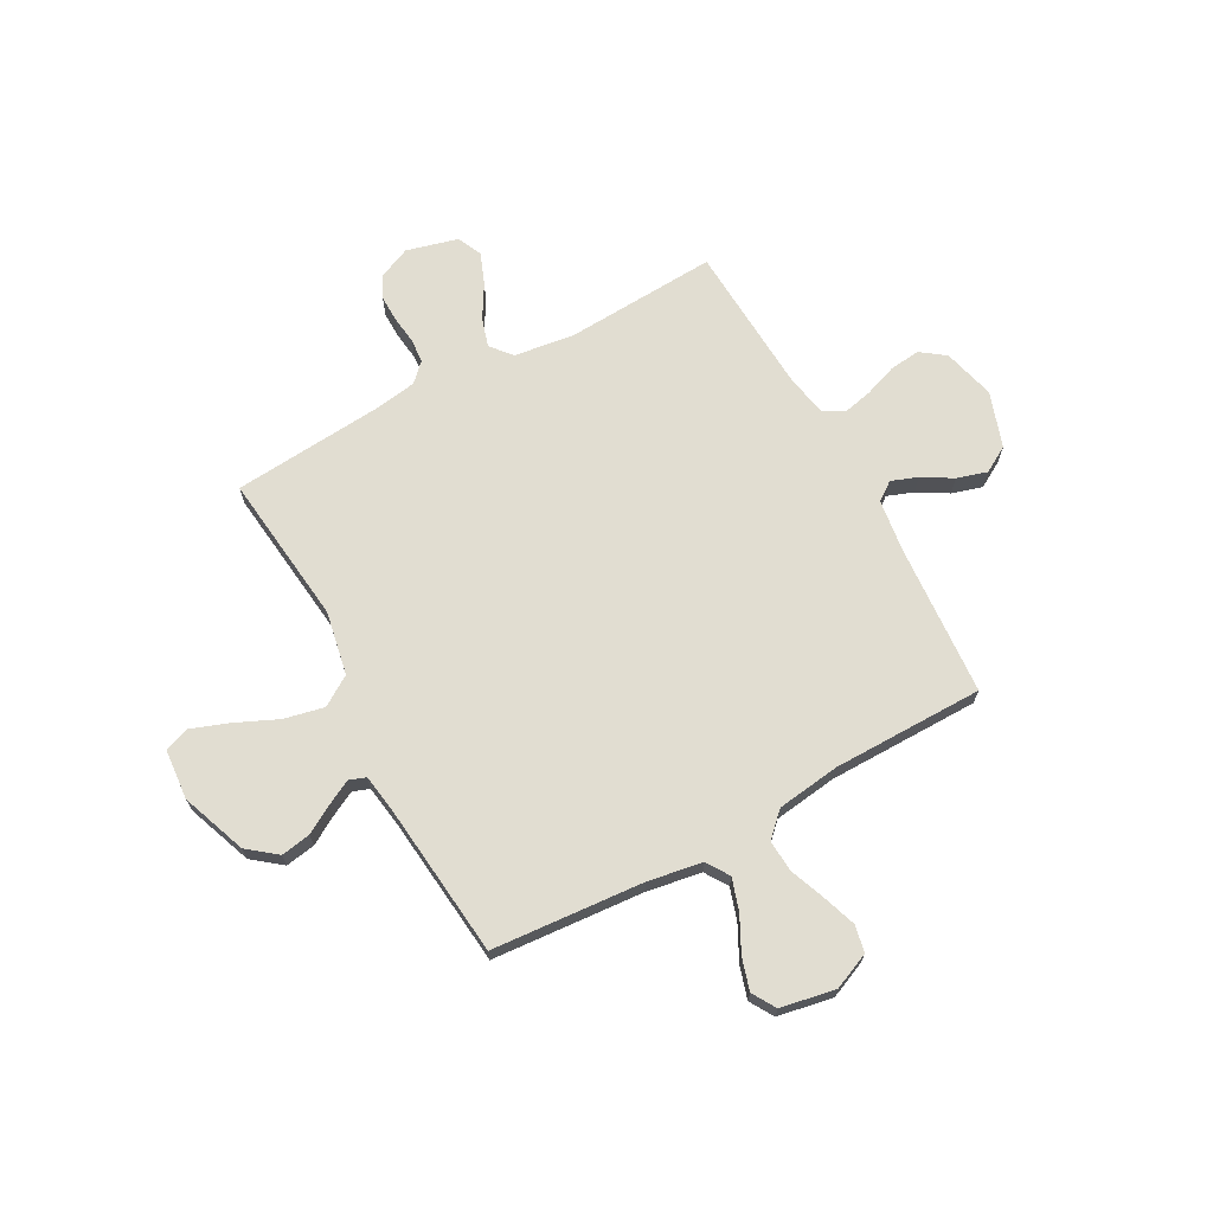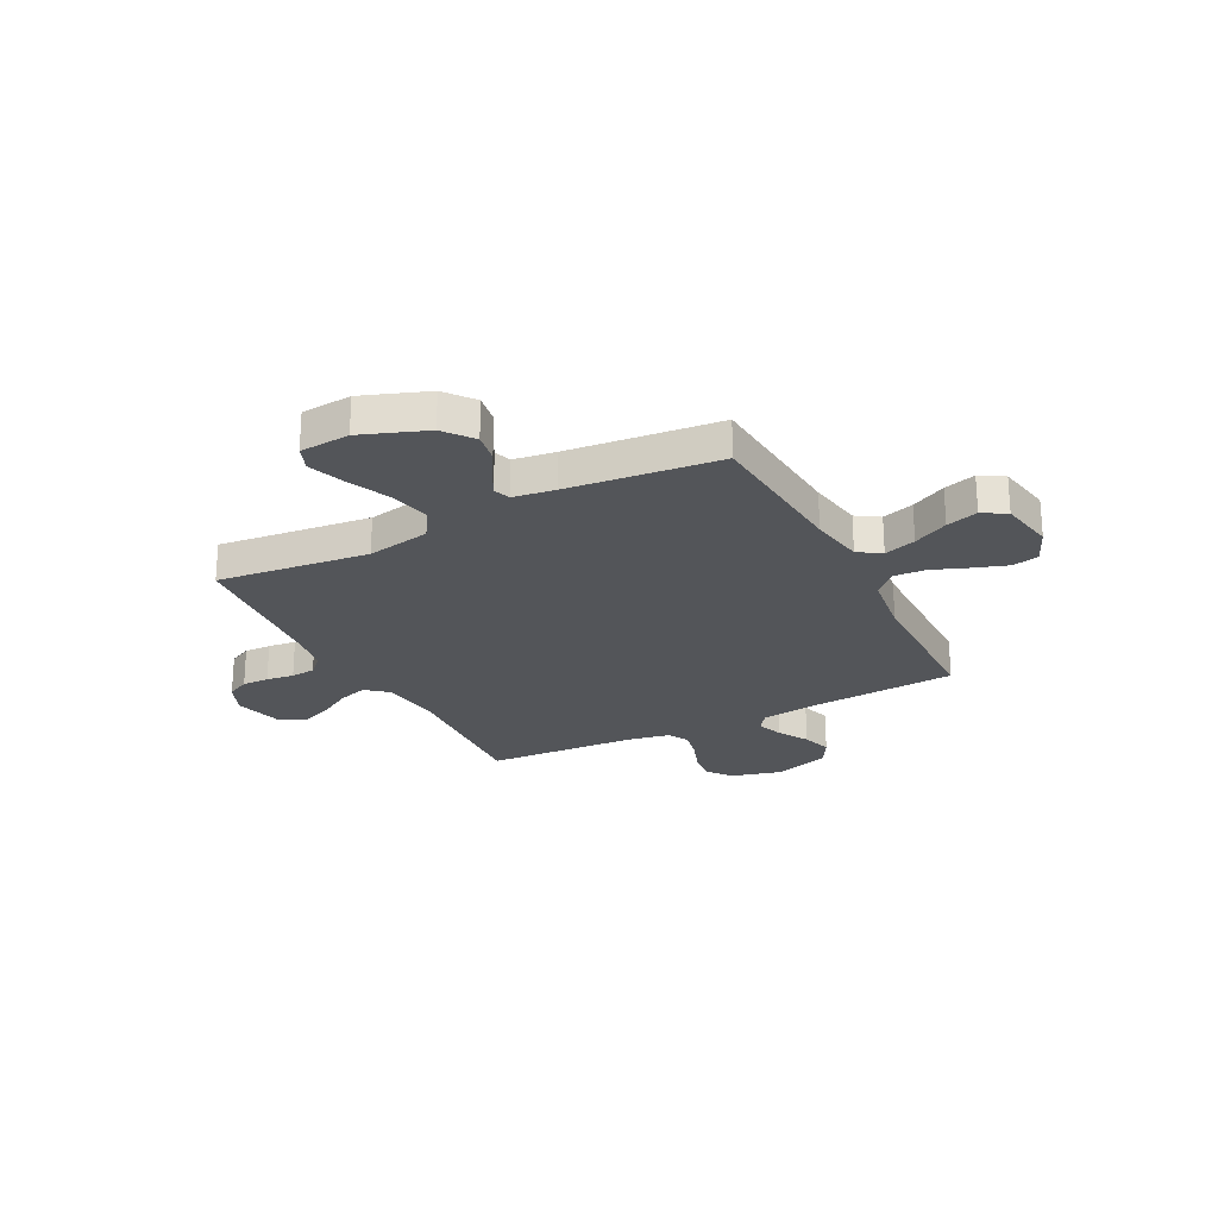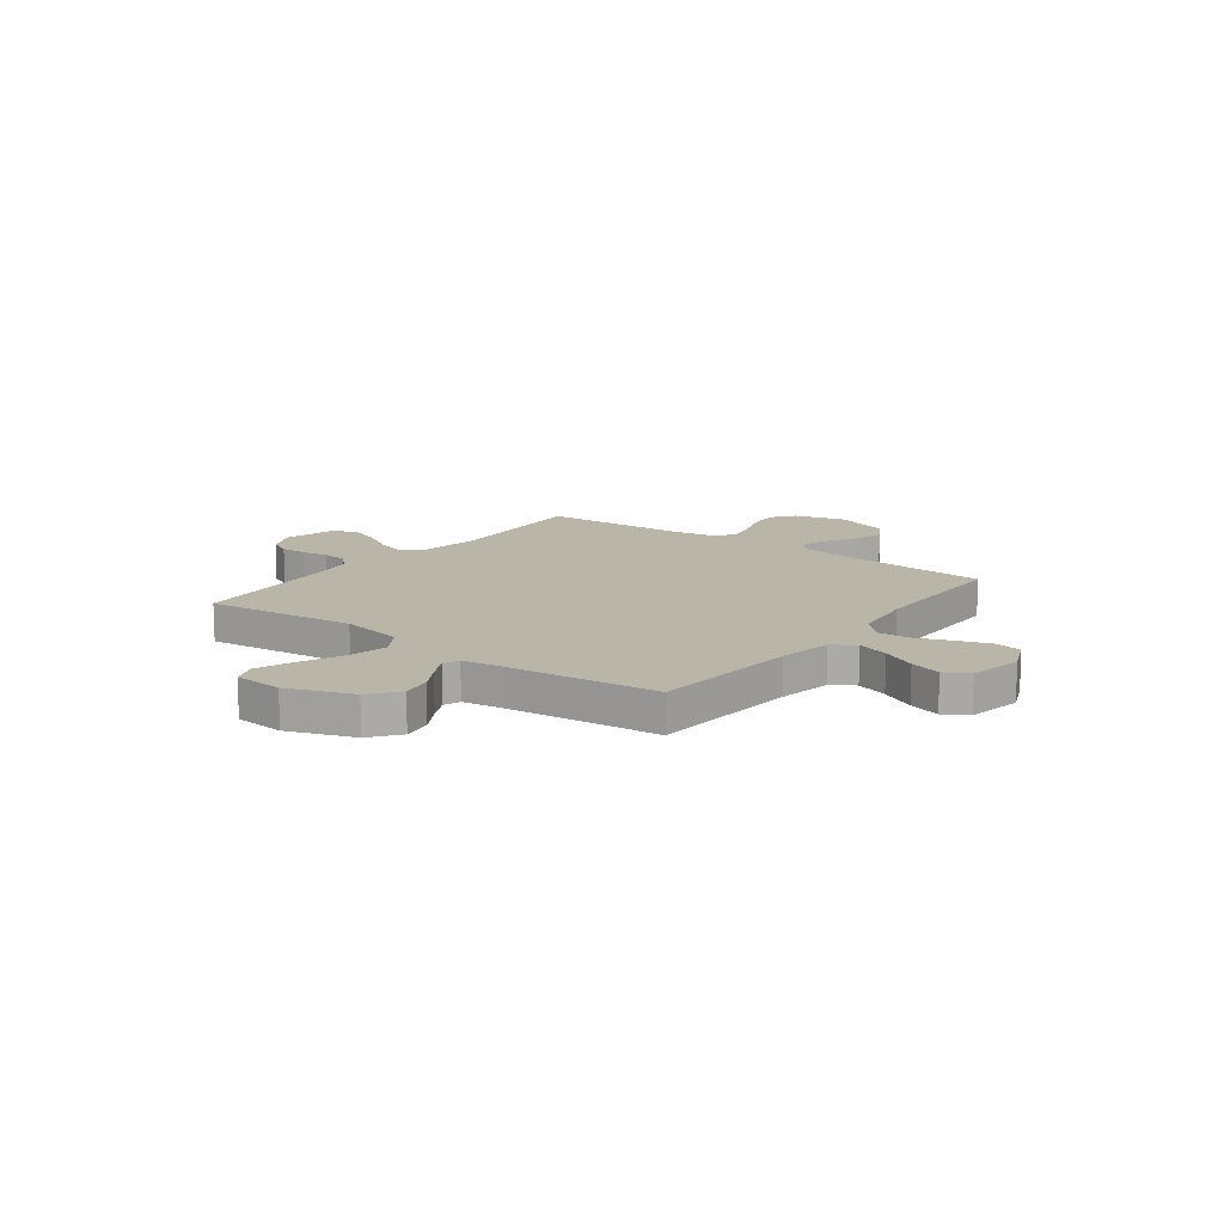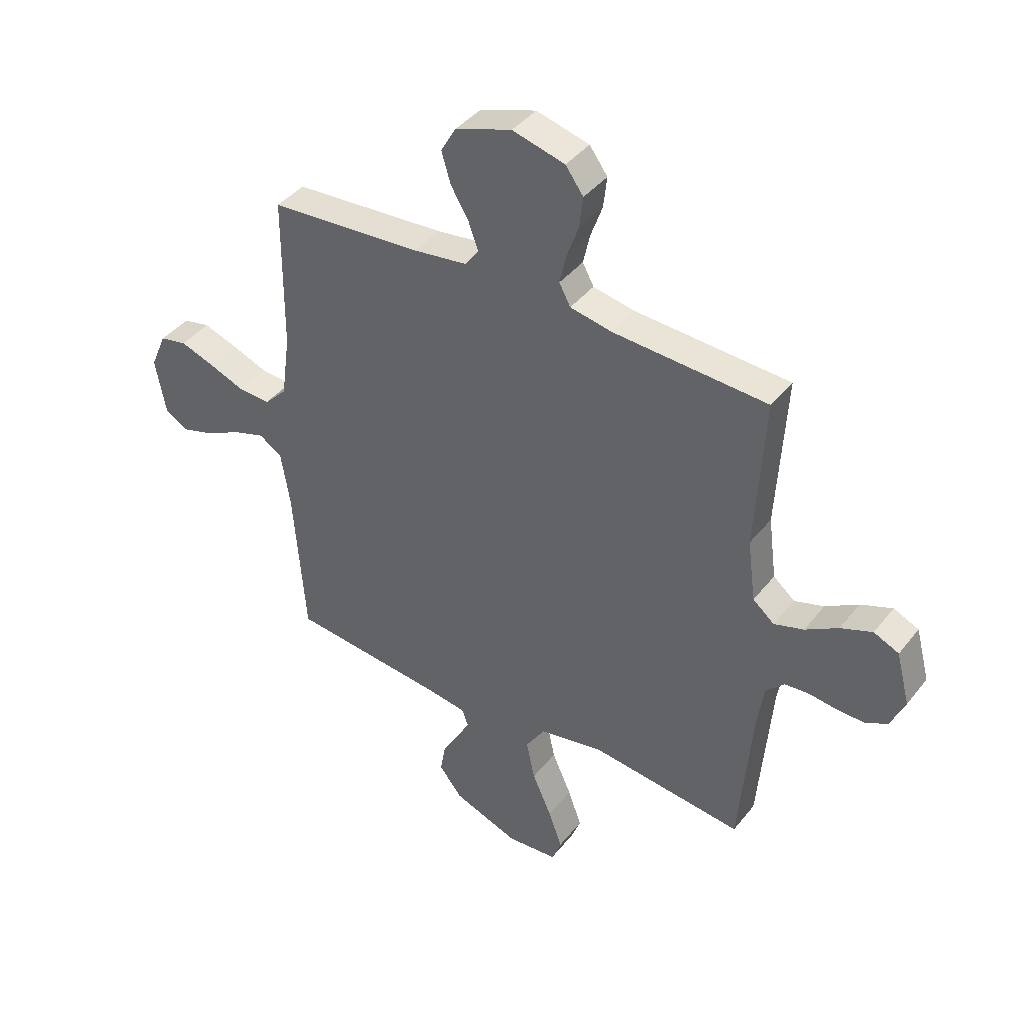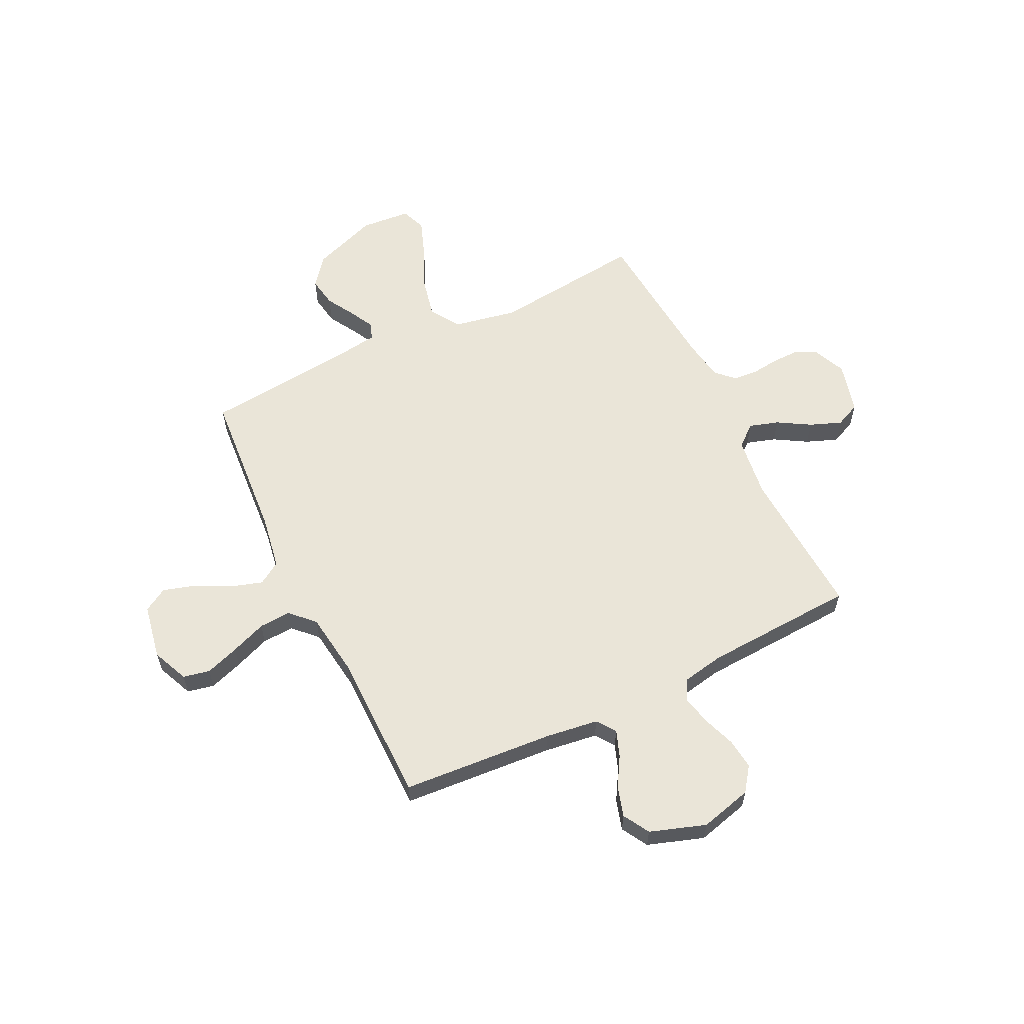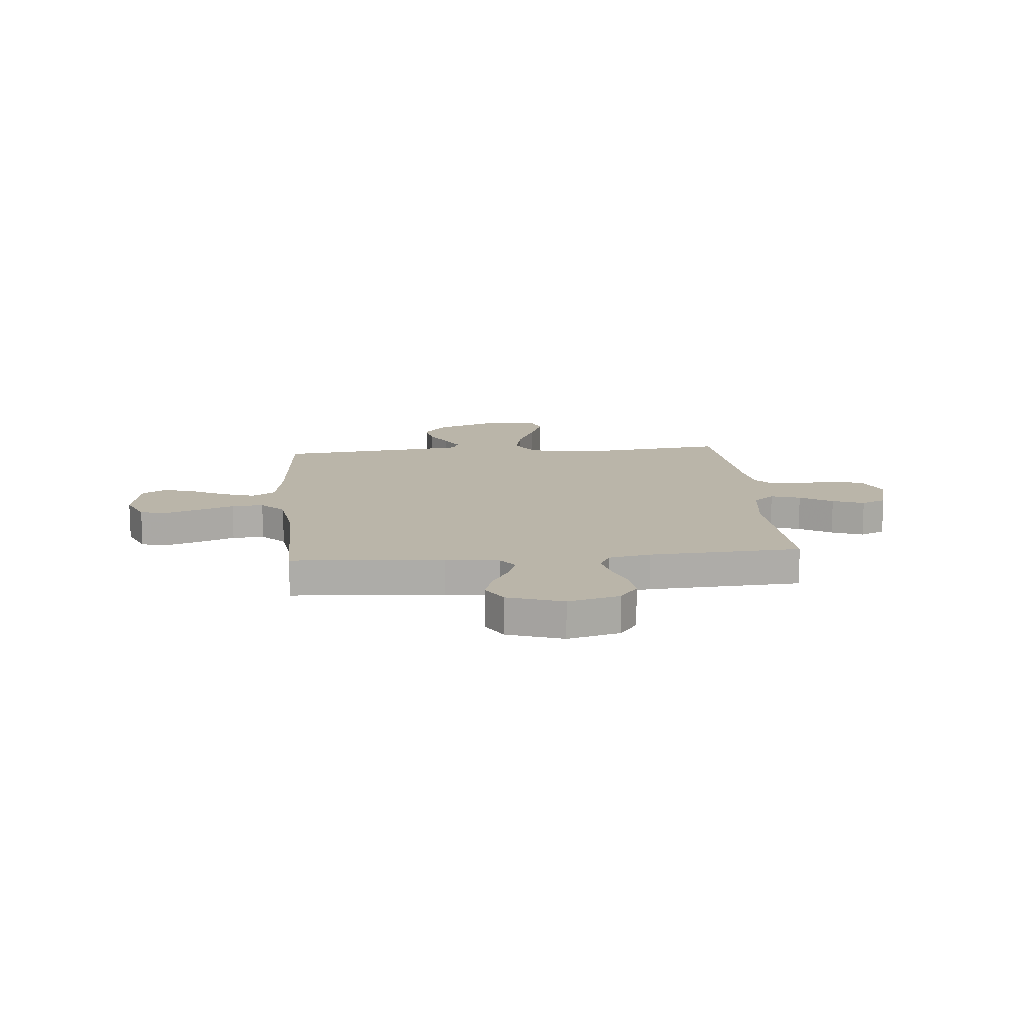
<metadata>
{"format":"obj","ext":"obj","renderer":"f3d","projection":"perspective","resolution":1024,"background":"white","views":[{"elev":68.8,"azim":-118.6,"up":"+Y"},{"elev":-24.4,"azim":-152.7,"up":"+Y"},{"elev":13.5,"azim":-143.0,"up":"+Y"},{"elev":40.8,"azim":34.6,"up":"+Z"},{"elev":59.4,"azim":-25.9,"up":"+Y"},{"elev":13.5,"azim":-5.1,"up":"+Y"}]}
</metadata>
<code>
v -0.5 0.07 0.5
v -0.2 0.07 0.521
v -0.095 0.07 0.535
v -0.068 0.07 0.572
v -0.087 0.07 0.624
v -0.122 0.07 0.683
v -0.14 0.07 0.743
v -0.11 0.07 0.795
v 0 0.07 0.832
v 0.103 0.07 0.805
v 0.138 0.07 0.757
v 0.131 0.07 0.696
v 0.108 0.07 0.632
v 0.095 0.07 0.574
v 0.117 0.07 0.533
v 0.2 0.07 0.517
v 0.5 0.07 0.5
v 0.483 0.07 0.2
v 0.499 0.07 0.079
v 0.541 0.07 0.044
v 0.599 0.07 0.062
v 0.663 0.07 0.1
v 0.725 0.07 0.124
v 0.774 0.07 0.102
v 0.801 0.07 0
v 0.773 0.07 -0.064
v 0.729 0.07 -0.086
v 0.676 0.07 -0.085
v 0.621 0.07 -0.078
v 0.573 0.07 -0.082
v 0.538 0.07 -0.117
v 0.525 0.07 -0.2
v 0.5 0.07 -0.5
v 0.2 0.07 -0.466
v 0.074 0.07 -0.49
v 0.036 0.07 -0.549
v 0.053 0.07 -0.628
v 0.091 0.07 -0.713
v 0.118 0.07 -0.787
v 0.099 0.07 -0.836
v 0 0.07 -0.844
v -0.129 0.07 -0.796
v -0.174 0.07 -0.739
v -0.164 0.07 -0.68
v -0.131 0.07 -0.624
v -0.106 0.07 -0.576
v -0.118 0.07 -0.543
v -0.2 0.07 -0.531
v -0.5 0.07 -0.5
v -0.523 0.07 -0.2
v -0.541 0.07 -0.092
v -0.586 0.07 -0.063
v -0.649 0.07 -0.083
v -0.718 0.07 -0.118
v -0.781 0.07 -0.137
v -0.828 0.07 -0.109
v -0.848 0.07 0
v -0.817 0.07 0.072
v -0.764 0.07 0.083
v -0.697 0.07 0.06
v -0.627 0.07 0.033
v -0.564 0.07 0.029
v -0.519 0.07 0.075
v -0.502 0.07 0.2
v -0.5 0 0.5
v -0.2 0 0.521
v -0.095 0 0.535
v -0.068 0 0.572
v -0.087 0 0.624
v -0.122 0 0.683
v -0.14 0 0.743
v -0.11 0 0.795
v 0 0 0.832
v 0.103 0 0.805
v 0.138 0 0.757
v 0.131 0 0.696
v 0.108 0 0.632
v 0.095 0 0.574
v 0.117 0 0.533
v 0.2 0 0.517
v 0.5 0 0.5
v 0.483 0 0.2
v 0.499 0 0.079
v 0.541 0 0.044
v 0.599 0 0.062
v 0.663 0 0.1
v 0.725 0 0.124
v 0.774 0 0.102
v 0.801 0 0
v 0.773 0 -0.064
v 0.729 0 -0.086
v 0.676 0 -0.085
v 0.621 0 -0.078
v 0.573 0 -0.082
v 0.538 0 -0.117
v 0.525 0 -0.2
v 0.5 0 -0.5
v 0.2 0 -0.466
v 0.074 0 -0.49
v 0.036 0 -0.549
v 0.053 0 -0.628
v 0.091 0 -0.713
v 0.118 0 -0.787
v 0.099 0 -0.836
v 0 0 -0.844
v -0.129 0 -0.796
v -0.174 0 -0.739
v -0.164 0 -0.68
v -0.131 0 -0.624
v -0.106 0 -0.576
v -0.118 0 -0.543
v -0.2 0 -0.531
v -0.5 0 -0.5
v -0.523 0 -0.2
v -0.541 0 -0.092
v -0.586 0 -0.063
v -0.649 0 -0.083
v -0.718 0 -0.118
v -0.781 0 -0.137
v -0.828 0 -0.109
v -0.848 0 0
v -0.817 0 0.072
v -0.764 0 0.083
v -0.697 0 0.06
v -0.627 0 0.033
v -0.564 0 0.029
v -0.519 0 0.075
v -0.502 0 0.2
f 58 59 60 61
f 56 57 58 61
f 56 61 62
f 53 54 55 56
f 52 53 56 62
f 51 52 62 63
f 48 49 50
f 47 48 50 51
f 42 43 44 45
f 42 45 46
f 41 42 46
f 40 41 46 47
f 37 38 39 40
f 32 33 34
f 31 32 34 35
f 30 31 35
f 26 27 28 29
f 26 29 30
f 25 26 30
f 24 25 30
f 21 22 23 24
f 20 21 24 30
f 19 20 30 35
f 16 17 18
f 15 16 18 19
f 10 11 12 13
f 10 13 14
f 9 10 14
f 8 9 14
f 5 6 7 8
f 4 5 8 14
f 3 4 14 15
f 64 1 2
f 47 51 63 64
f 37 40 47 64
f 36 37 64 2
f 35 36 2 3
f 3 15 19 35
f 125 124 123 122
f 125 122 121 120
f 126 125 120
f 120 119 118 117
f 126 120 117 116
f 127 126 116 115
f 114 113 112
f 115 114 112 111
f 109 108 107 106
f 110 109 106
f 110 106 105
f 111 110 105 104
f 104 103 102 101
f 98 97 96
f 99 98 96 95
f 99 95 94
f 93 92 91 90
f 94 93 90
f 94 90 89
f 94 89 88
f 88 87 86 85
f 94 88 85 84
f 99 94 84 83
f 82 81 80
f 83 82 80 79
f 77 76 75 74
f 78 77 74
f 78 74 73
f 78 73 72
f 72 71 70 69
f 78 72 69 68
f 79 78 68 67
f 66 65 128
f 128 127 115 111
f 128 111 104 101
f 66 128 101 100
f 67 66 100 99
f 99 83 79 67
f 1 65 66 2
f 2 66 67 3
f 3 67 68 4
f 4 68 69 5
f 5 69 70 6
f 6 70 71 7
f 7 71 72 8
f 8 72 73 9
f 9 73 74 10
f 10 74 75 11
f 11 75 76 12
f 12 76 77 13
f 13 77 78 14
f 14 78 79 15
f 15 79 80 16
f 16 80 81 17
f 17 81 82 18
f 18 82 83 19
f 19 83 84 20
f 20 84 85 21
f 21 85 86 22
f 22 86 87 23
f 23 87 88 24
f 24 88 89 25
f 25 89 90 26
f 26 90 91 27
f 27 91 92 28
f 28 92 93 29
f 29 93 94 30
f 30 94 95 31
f 31 95 96 32
f 32 96 97 33
f 33 97 98 34
f 34 98 99 35
f 35 99 100 36
f 36 100 101 37
f 37 101 102 38
f 38 102 103 39
f 39 103 104 40
f 40 104 105 41
f 41 105 106 42
f 42 106 107 43
f 43 107 108 44
f 44 108 109 45
f 45 109 110 46
f 46 110 111 47
f 47 111 112 48
f 48 112 113 49
f 49 113 114 50
f 50 114 115 51
f 51 115 116 52
f 52 116 117 53
f 53 117 118 54
f 54 118 119 55
f 55 119 120 56
f 56 120 121 57
f 57 121 122 58
f 58 122 123 59
f 59 123 124 60
f 60 124 125 61
f 61 125 126 62
f 62 126 127 63
f 63 127 128 64
f 64 128 65 1

</code>
